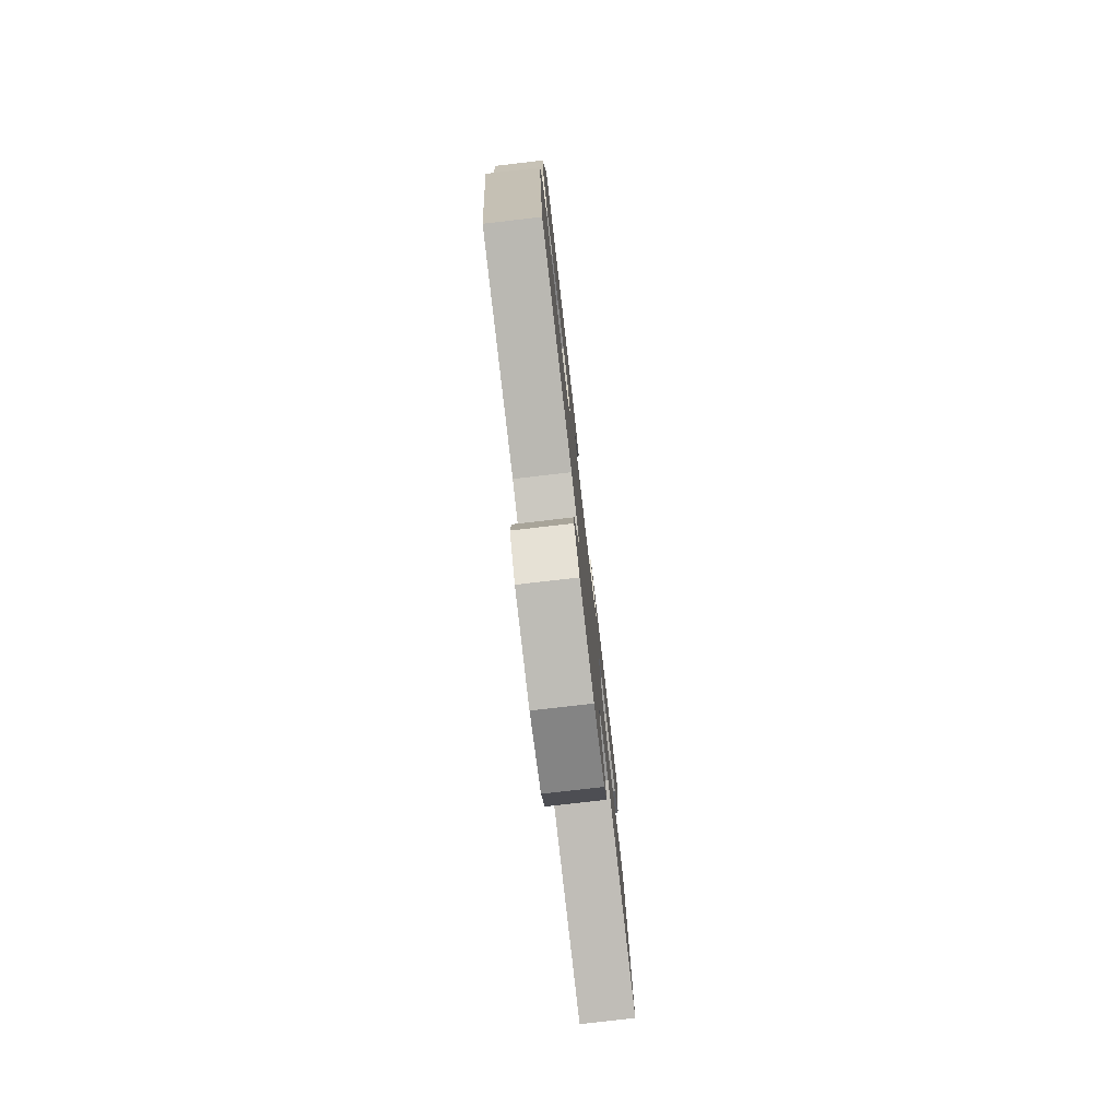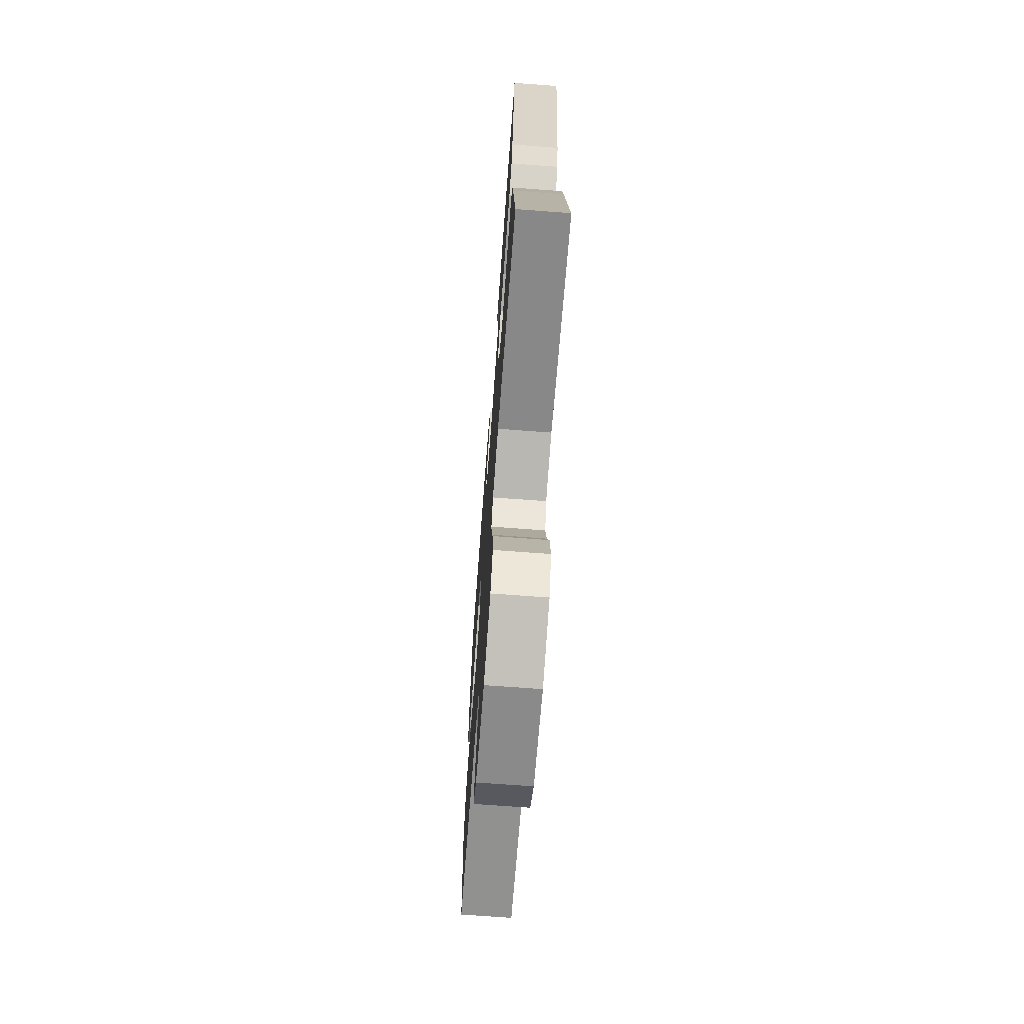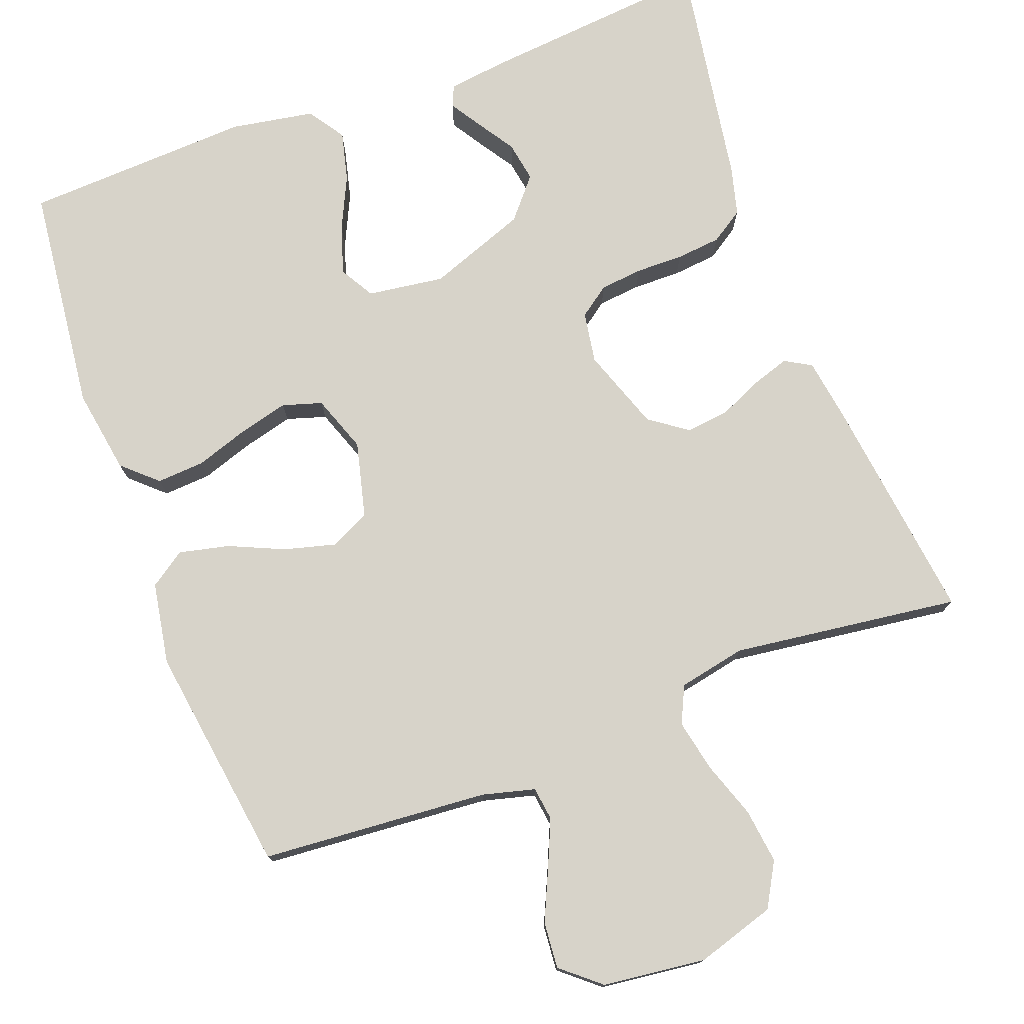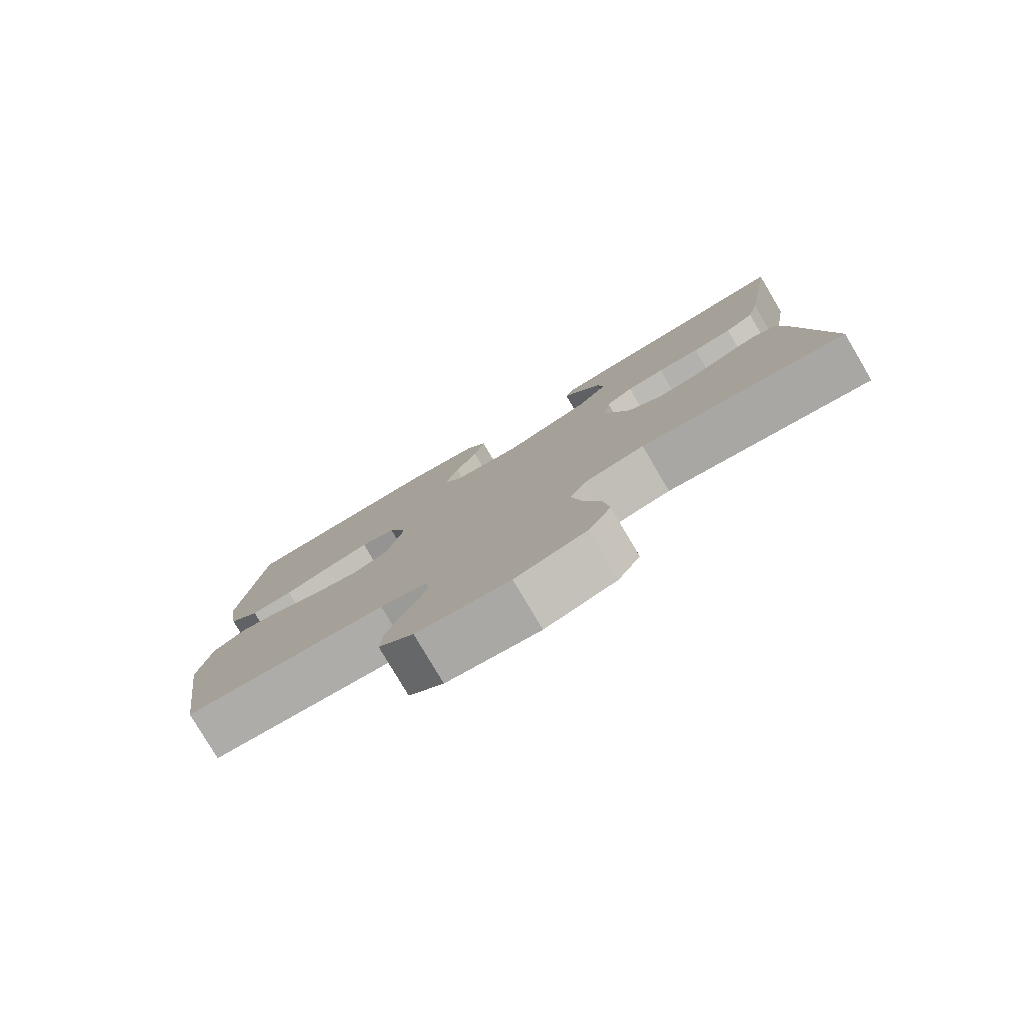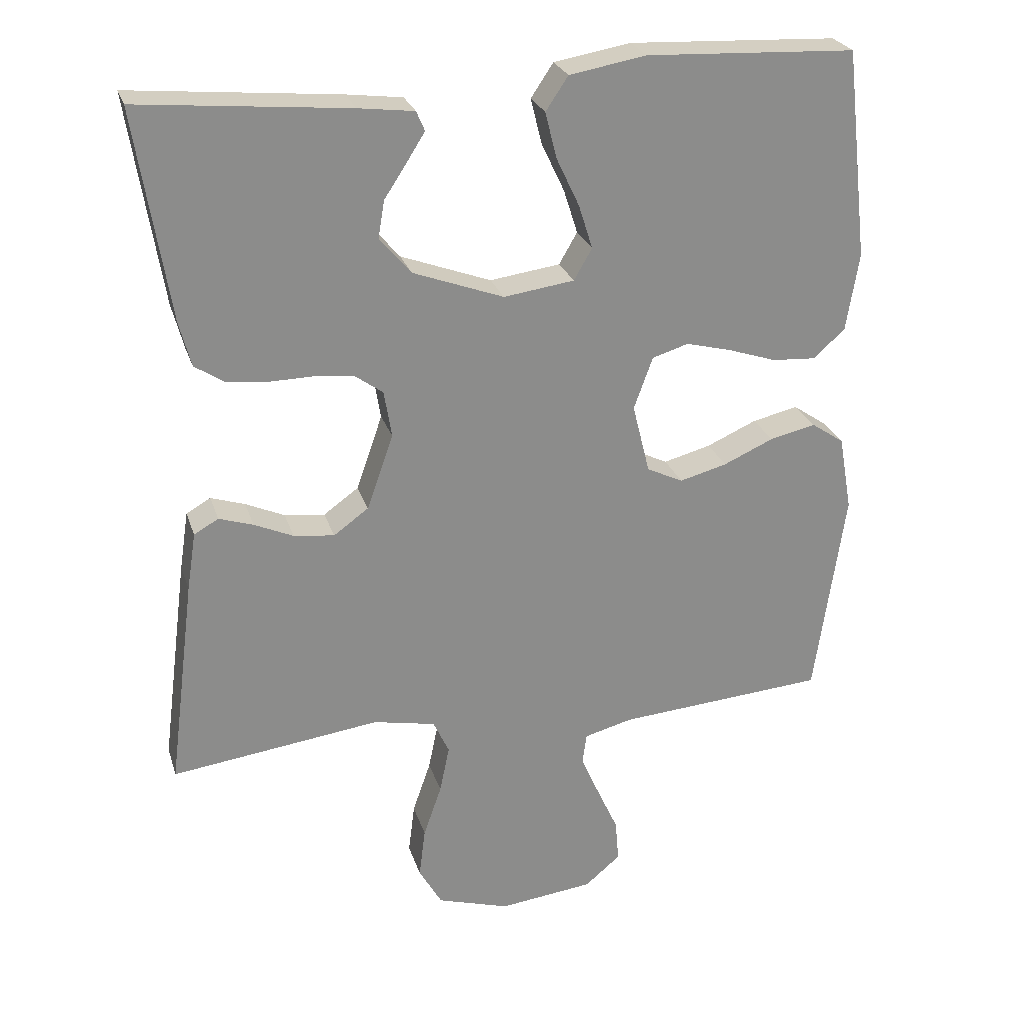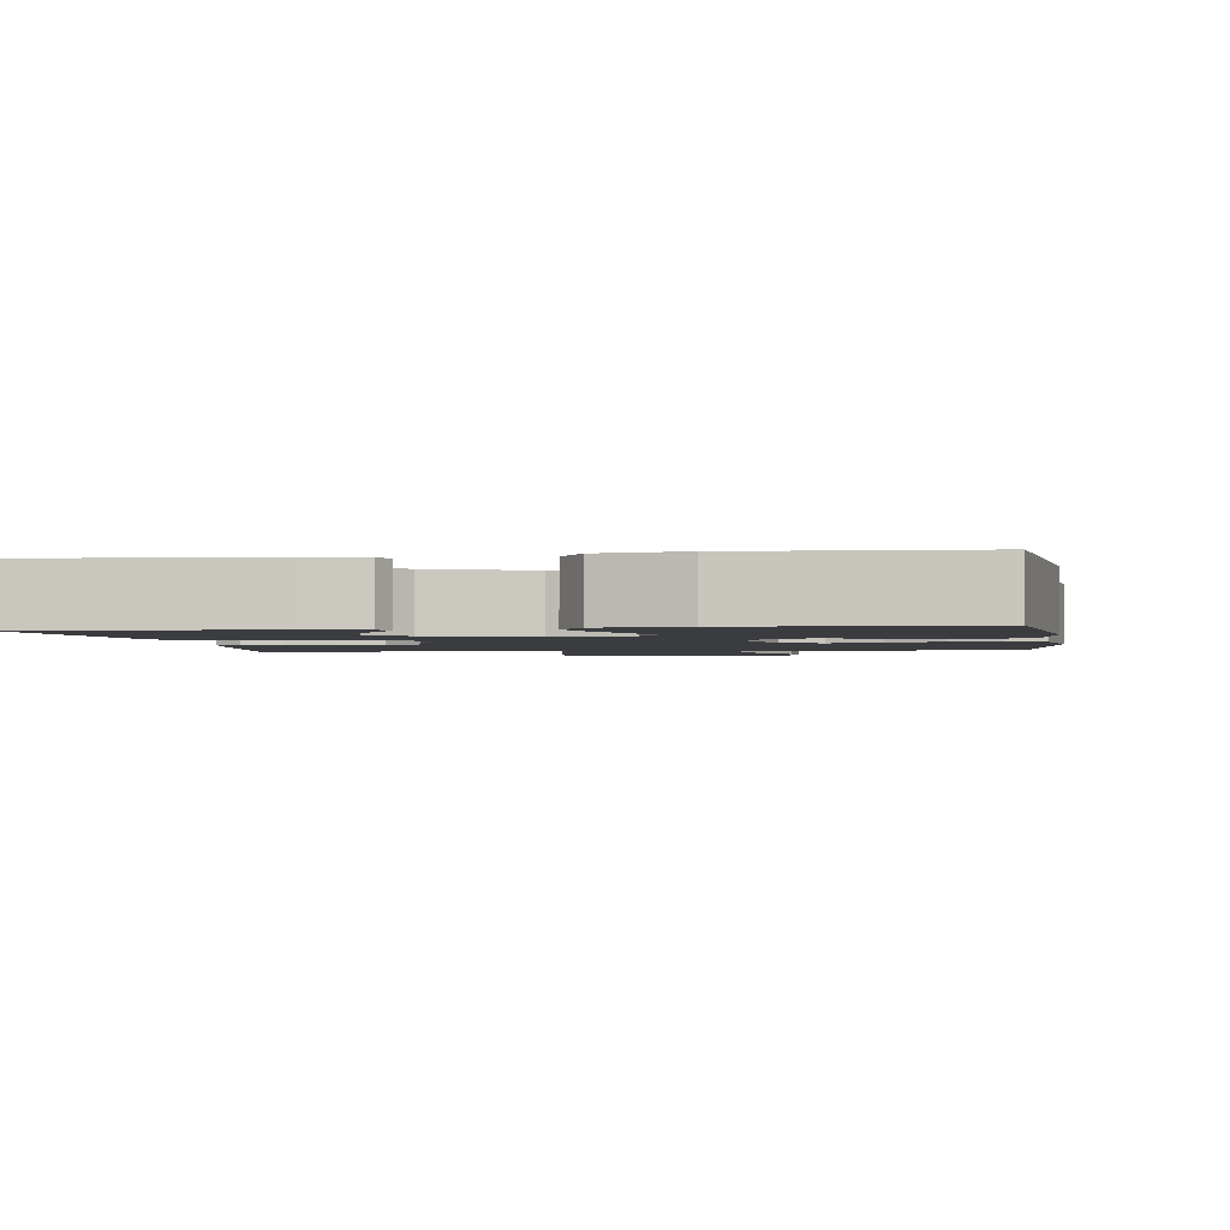
<metadata>
{"format":"obj","ext":"obj","renderer":"f3d","projection":"perspective","resolution":1024,"background":"white","views":[{"elev":-78.2,"azim":96.6,"up":"+Z"},{"elev":-70.3,"azim":-94.3,"up":"+Z"},{"elev":76.2,"azim":159.5,"up":"+Y"},{"elev":-79.8,"azim":-149.4,"up":"+Z"},{"elev":25.8,"azim":-15.9,"up":"+Z"},{"elev":-2.0,"azim":8.5,"up":"+Y"}]}
</metadata>
<code>
v 0.5 0.07 -0.5
v 0.2 0.07 -0.523
v 0.131 0.07 -0.541
v 0.125 0.07 -0.585
v 0.152 0.07 -0.647
v 0.182 0.07 -0.713
v 0.187 0.07 -0.774
v 0.136 0.07 -0.817
v 0 0.07 -0.833
v -0.104 0.07 -0.801
v -0.137 0.07 -0.743
v -0.128 0.07 -0.671
v -0.102 0.07 -0.596
v -0.088 0.07 -0.528
v -0.111 0.07 -0.479
v -0.2 0.07 -0.461
v -0.5 0.07 -0.5
v -0.462 0.07 -0.2
v -0.449 0.07 -0.116
v -0.414 0.07 -0.096
v -0.365 0.07 -0.112
v -0.309 0.07 -0.137
v -0.251 0.07 -0.144
v -0.201 0.07 -0.108
v -0.163 0.07 0
v -0.174 0.07 0.067
v -0.214 0.07 0.096
v -0.27 0.07 0.102
v -0.333 0.07 0.101
v -0.392 0.07 0.107
v -0.435 0.07 0.135
v -0.452 0.07 0.2
v -0.5 0.07 0.5
v -0.2 0.07 0.472
v -0.12 0.07 0.462
v -0.108 0.07 0.434
v -0.134 0.07 0.393
v -0.166 0.07 0.344
v -0.175 0.07 0.291
v -0.13 0.07 0.238
v 0 0.07 0.19
v 0.101 0.07 0.204
v 0.127 0.07 0.249
v 0.107 0.07 0.312
v 0.074 0.07 0.382
v 0.058 0.07 0.447
v 0.09 0.07 0.495
v 0.2 0.07 0.514
v 0.5 0.07 0.5
v 0.534 0.07 0.2
v 0.516 0.07 0.088
v 0.471 0.07 0.047
v 0.408 0.07 0.051
v 0.339 0.07 0.074
v 0.273 0.07 0.091
v 0.221 0.07 0.075
v 0.194 0.07 0
v 0.219 0.07 -0.1
v 0.271 0.07 -0.125
v 0.339 0.07 -0.107
v 0.411 0.07 -0.075
v 0.477 0.07 -0.06
v 0.524 0.07 -0.092
v 0.543 0.07 -0.2
v 0.5 0 -0.5
v 0.2 0 -0.523
v 0.131 0 -0.541
v 0.125 0 -0.585
v 0.152 0 -0.647
v 0.182 0 -0.713
v 0.187 0 -0.774
v 0.136 0 -0.817
v 0 0 -0.833
v -0.104 0 -0.801
v -0.137 0 -0.743
v -0.128 0 -0.671
v -0.102 0 -0.596
v -0.088 0 -0.528
v -0.111 0 -0.479
v -0.2 0 -0.461
v -0.5 0 -0.5
v -0.462 0 -0.2
v -0.449 0 -0.116
v -0.414 0 -0.096
v -0.365 0 -0.112
v -0.309 0 -0.137
v -0.251 0 -0.144
v -0.201 0 -0.108
v -0.163 0 0
v -0.174 0 0.067
v -0.214 0 0.096
v -0.27 0 0.102
v -0.333 0 0.101
v -0.392 0 0.107
v -0.435 0 0.135
v -0.452 0 0.2
v -0.5 0 0.5
v -0.2 0 0.472
v -0.12 0 0.462
v -0.108 0 0.434
v -0.134 0 0.393
v -0.166 0 0.344
v -0.175 0 0.291
v -0.13 0 0.238
v 0 0 0.19
v 0.101 0 0.204
v 0.127 0 0.249
v 0.107 0 0.312
v 0.074 0 0.382
v 0.058 0 0.447
v 0.09 0 0.495
v 0.2 0 0.514
v 0.5 0 0.5
v 0.534 0 0.2
v 0.516 0 0.088
v 0.471 0 0.047
v 0.408 0 0.051
v 0.339 0 0.074
v 0.273 0 0.091
v 0.221 0 0.075
v 0.194 0 0
v 0.219 0 -0.1
v 0.271 0 -0.125
v 0.339 0 -0.107
v 0.411 0 -0.075
v 0.477 0 -0.06
v 0.524 0 -0.092
v 0.543 0 -0.2
f 63 64 1 2
f 60 61 62 63
f 59 60 63 2
f 58 59 2 3
f 57 58 3
f 51 52 53 54
f 51 54 55
f 50 51 55
f 49 50 55 56
f 47 48 49 56
f 44 45 46 47
f 43 44 47 56
f 35 36 37 38
f 33 34 35 38
f 33 38 39
f 32 33 39 40
f 28 29 30 31
f 27 28 31 32
f 19 20 21 22
f 17 18 19 22
f 16 17 22 23
f 15 16 23 24
f 10 11 12 13
f 10 13 14
f 9 10 14
f 8 9 14
f 5 6 7 8
f 4 5 8 14
f 57 3 4 14
f 42 43 56 57
f 41 42 57 14
f 27 32 40 41
f 26 27 41
f 25 26 41
f 24 25 41
f 14 15 24 41
f 66 65 128 127
f 127 126 125 124
f 66 127 124 123
f 67 66 123 122
f 67 122 121
f 118 117 116 115
f 119 118 115
f 119 115 114
f 120 119 114 113
f 120 113 112 111
f 111 110 109 108
f 120 111 108 107
f 102 101 100 99
f 102 99 98 97
f 103 102 97
f 104 103 97 96
f 95 94 93 92
f 96 95 92 91
f 86 85 84 83
f 86 83 82 81
f 87 86 81 80
f 88 87 80 79
f 77 76 75 74
f 78 77 74
f 78 74 73
f 78 73 72
f 72 71 70 69
f 78 72 69 68
f 78 68 67 121
f 121 120 107 106
f 78 121 106 105
f 105 104 96 91
f 105 91 90
f 105 90 89
f 105 89 88
f 105 88 79 78
f 1 65 66 2
f 2 66 67 3
f 3 67 68 4
f 4 68 69 5
f 5 69 70 6
f 6 70 71 7
f 7 71 72 8
f 8 72 73 9
f 9 73 74 10
f 10 74 75 11
f 11 75 76 12
f 12 76 77 13
f 13 77 78 14
f 14 78 79 15
f 15 79 80 16
f 16 80 81 17
f 17 81 82 18
f 18 82 83 19
f 19 83 84 20
f 20 84 85 21
f 21 85 86 22
f 22 86 87 23
f 23 87 88 24
f 24 88 89 25
f 25 89 90 26
f 26 90 91 27
f 27 91 92 28
f 28 92 93 29
f 29 93 94 30
f 30 94 95 31
f 31 95 96 32
f 32 96 97 33
f 33 97 98 34
f 34 98 99 35
f 35 99 100 36
f 36 100 101 37
f 37 101 102 38
f 38 102 103 39
f 39 103 104 40
f 40 104 105 41
f 41 105 106 42
f 42 106 107 43
f 43 107 108 44
f 44 108 109 45
f 45 109 110 46
f 46 110 111 47
f 47 111 112 48
f 48 112 113 49
f 49 113 114 50
f 50 114 115 51
f 51 115 116 52
f 52 116 117 53
f 53 117 118 54
f 54 118 119 55
f 55 119 120 56
f 56 120 121 57
f 57 121 122 58
f 58 122 123 59
f 59 123 124 60
f 60 124 125 61
f 61 125 126 62
f 62 126 127 63
f 63 127 128 64
f 64 128 65 1

</code>
